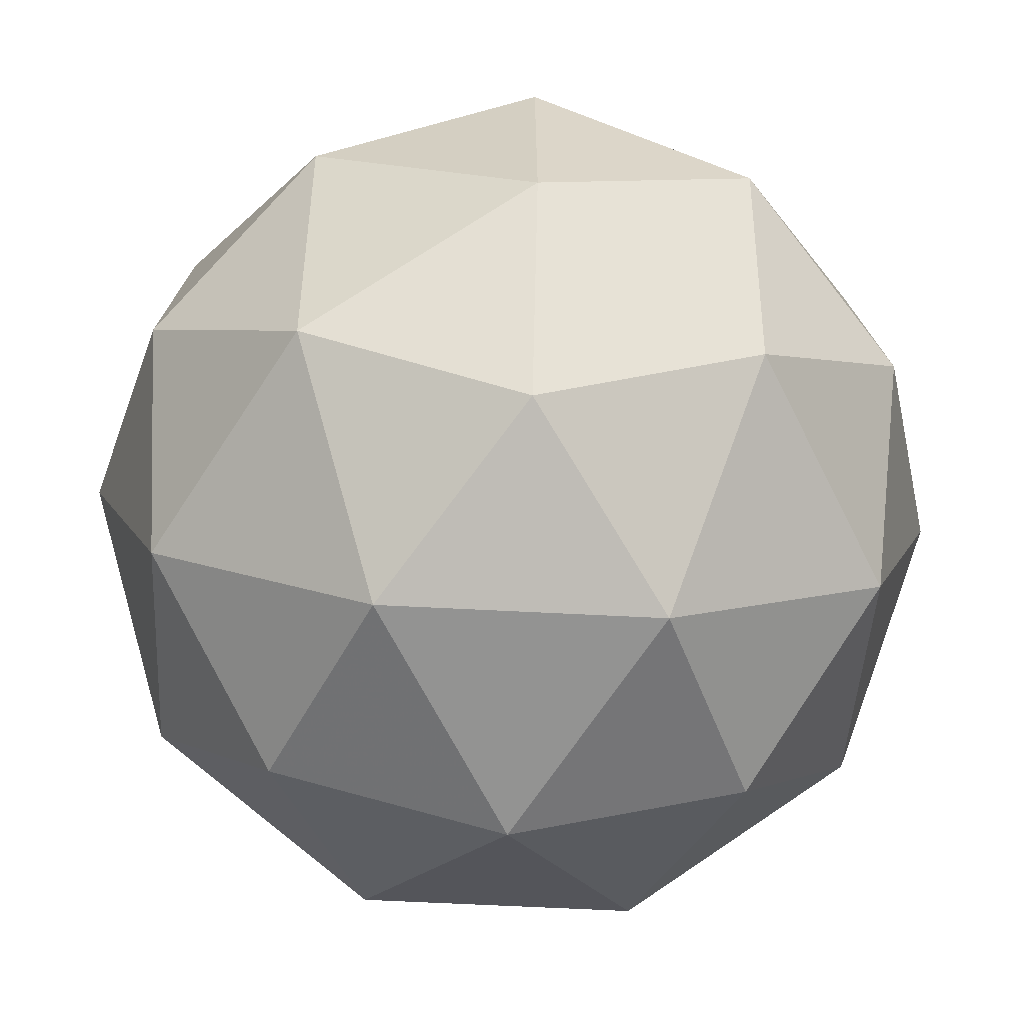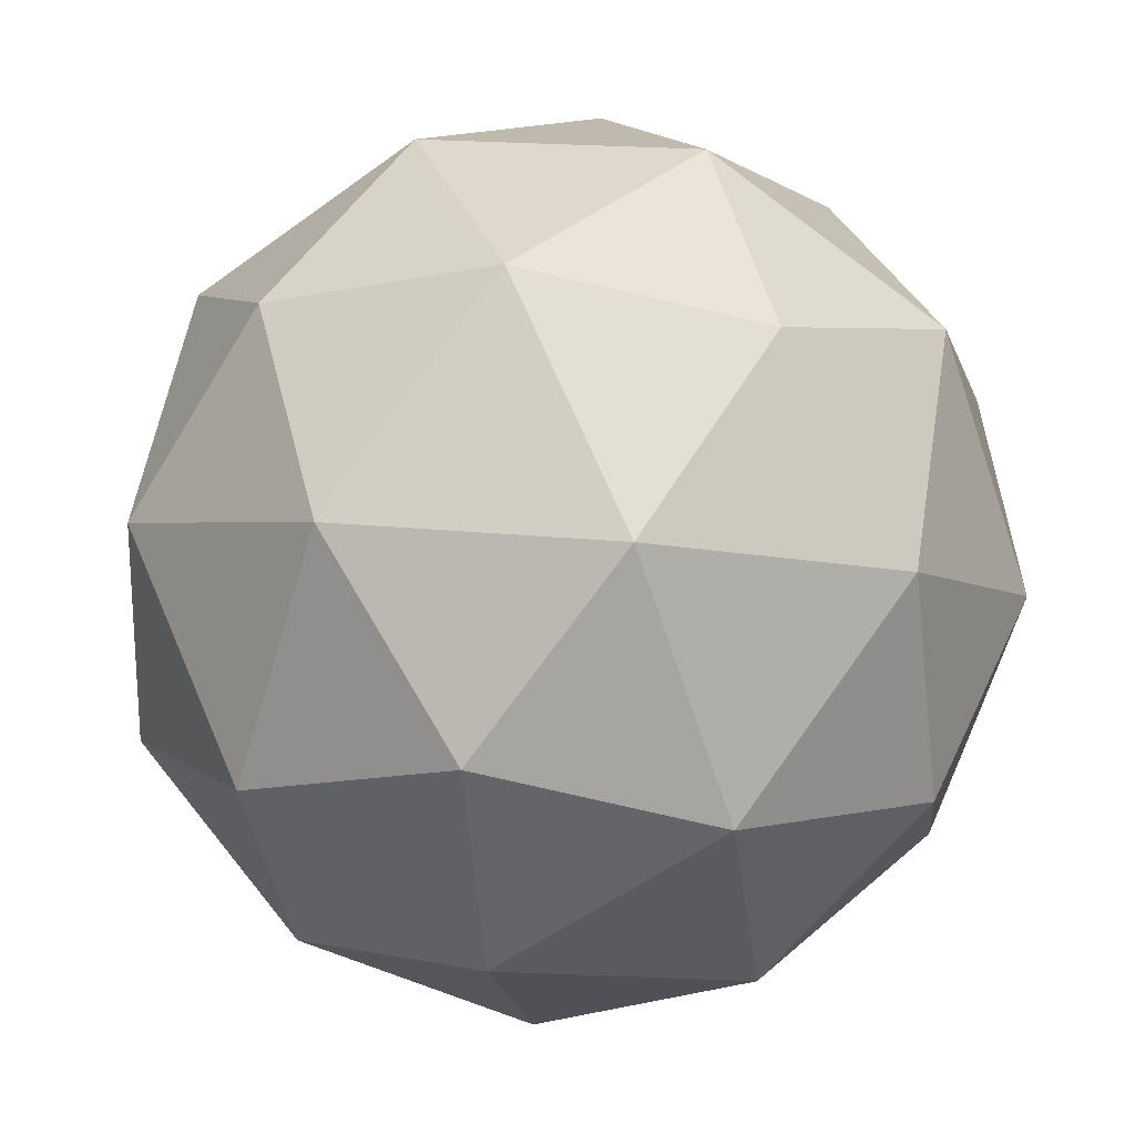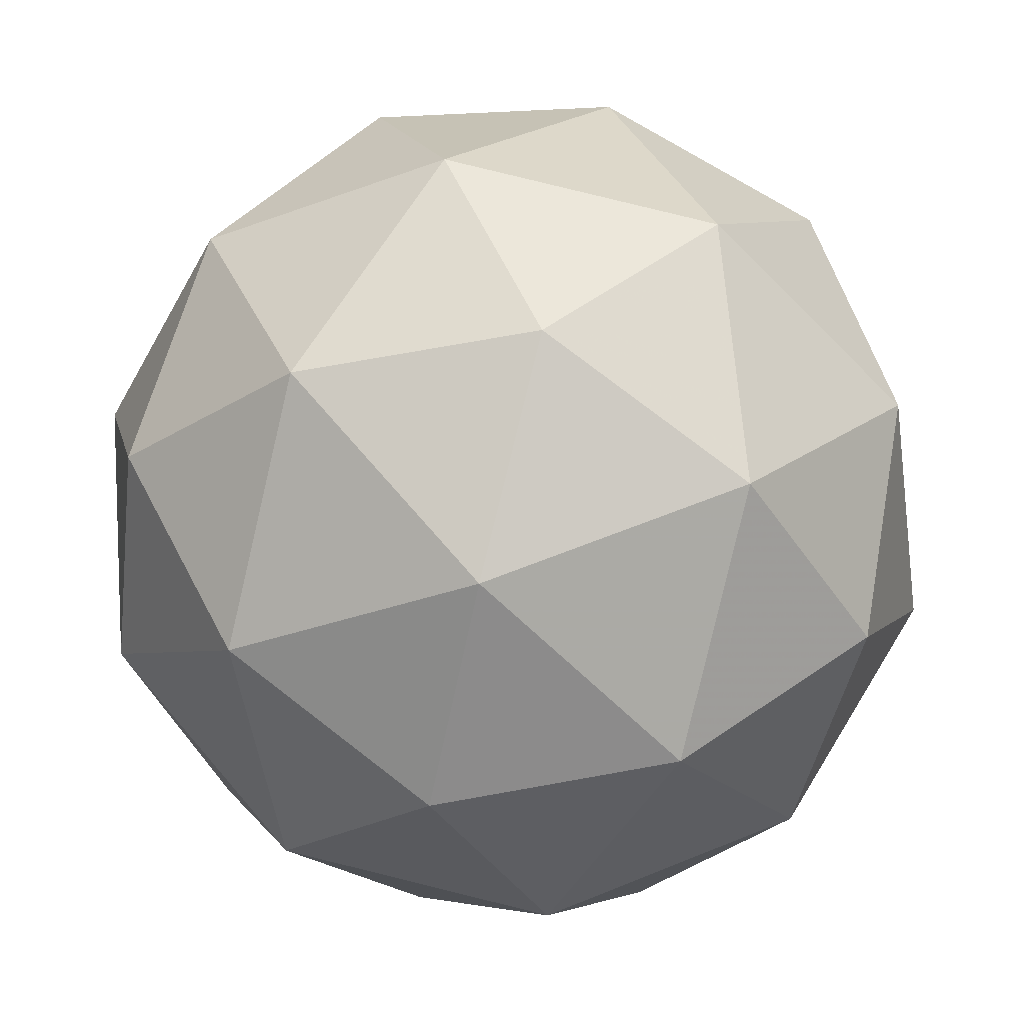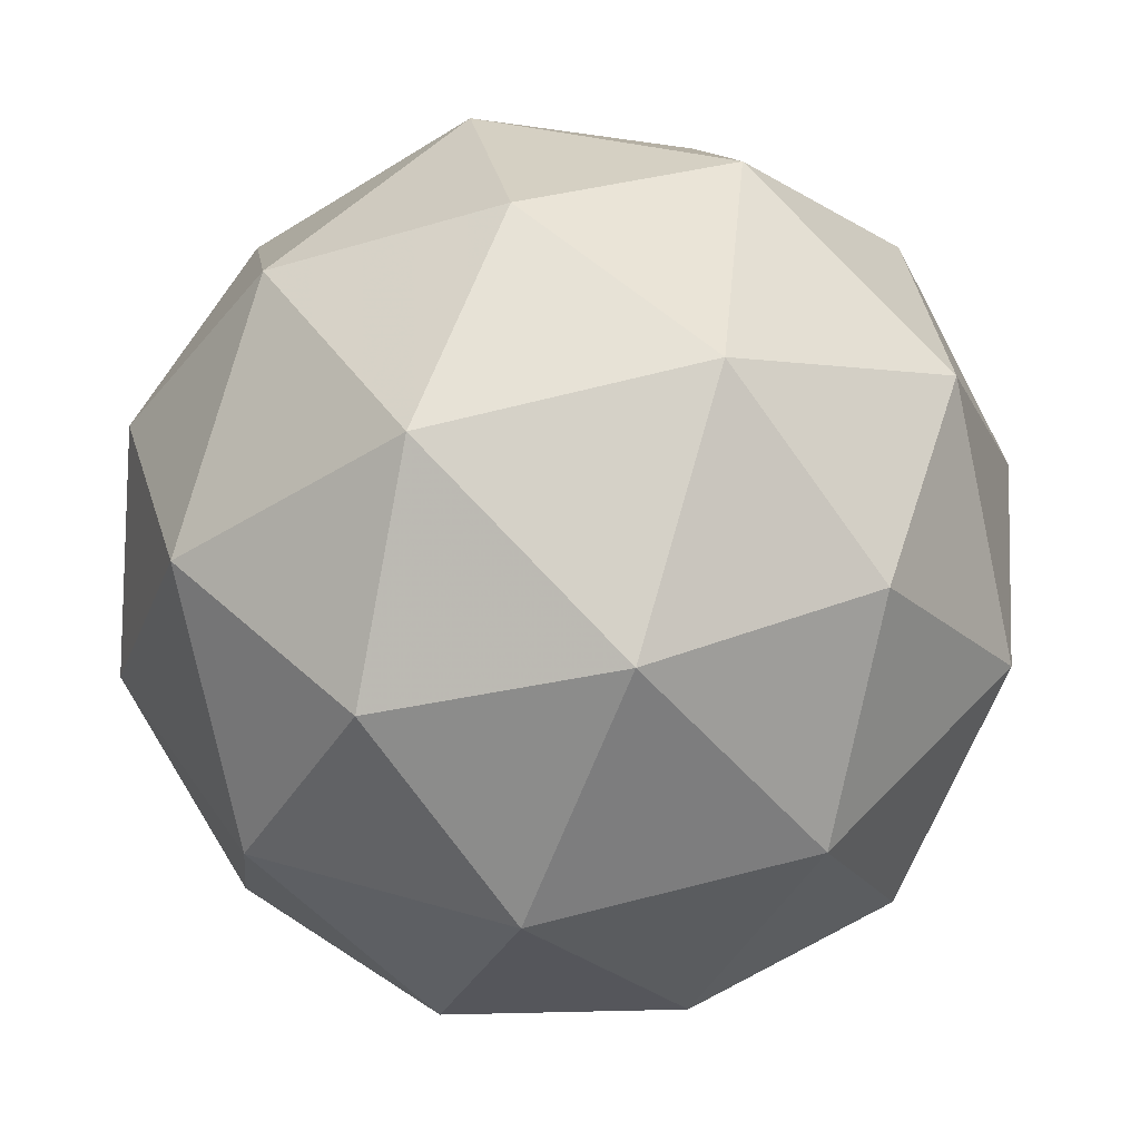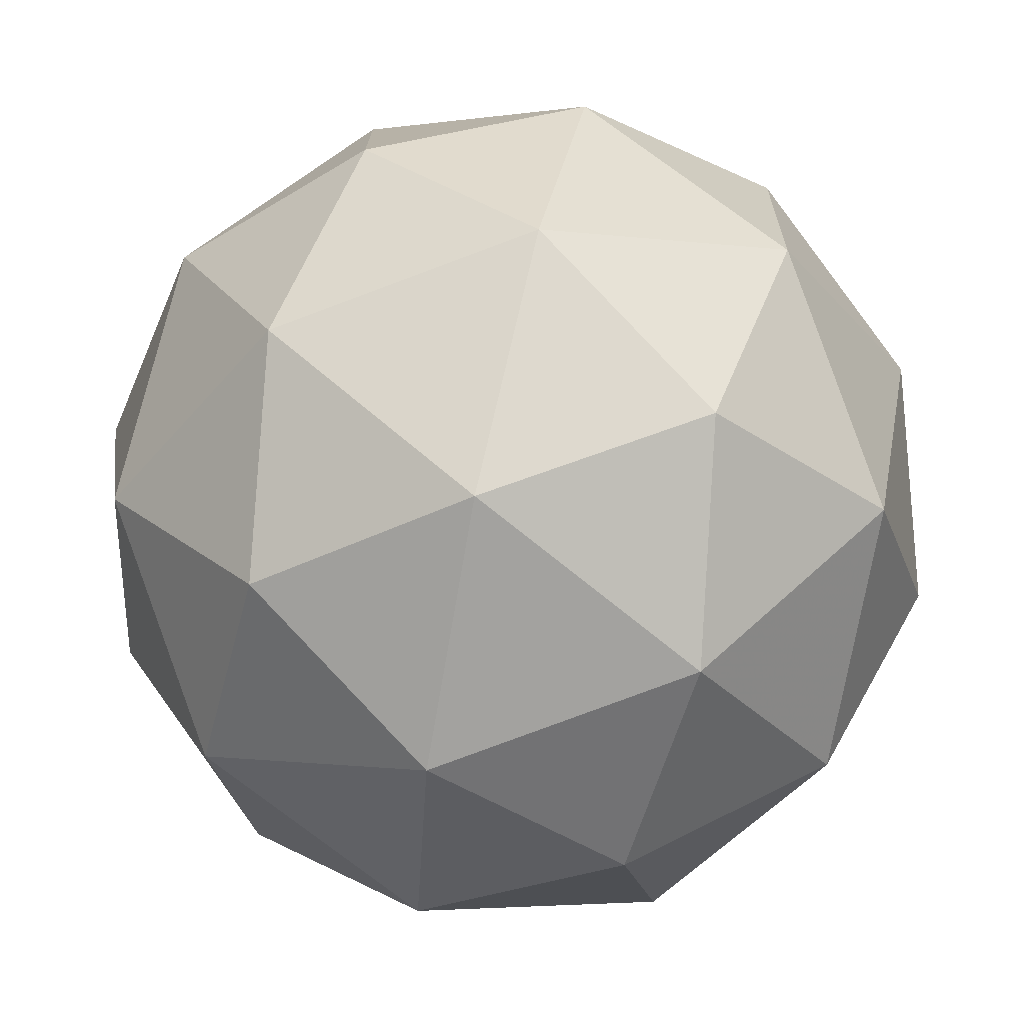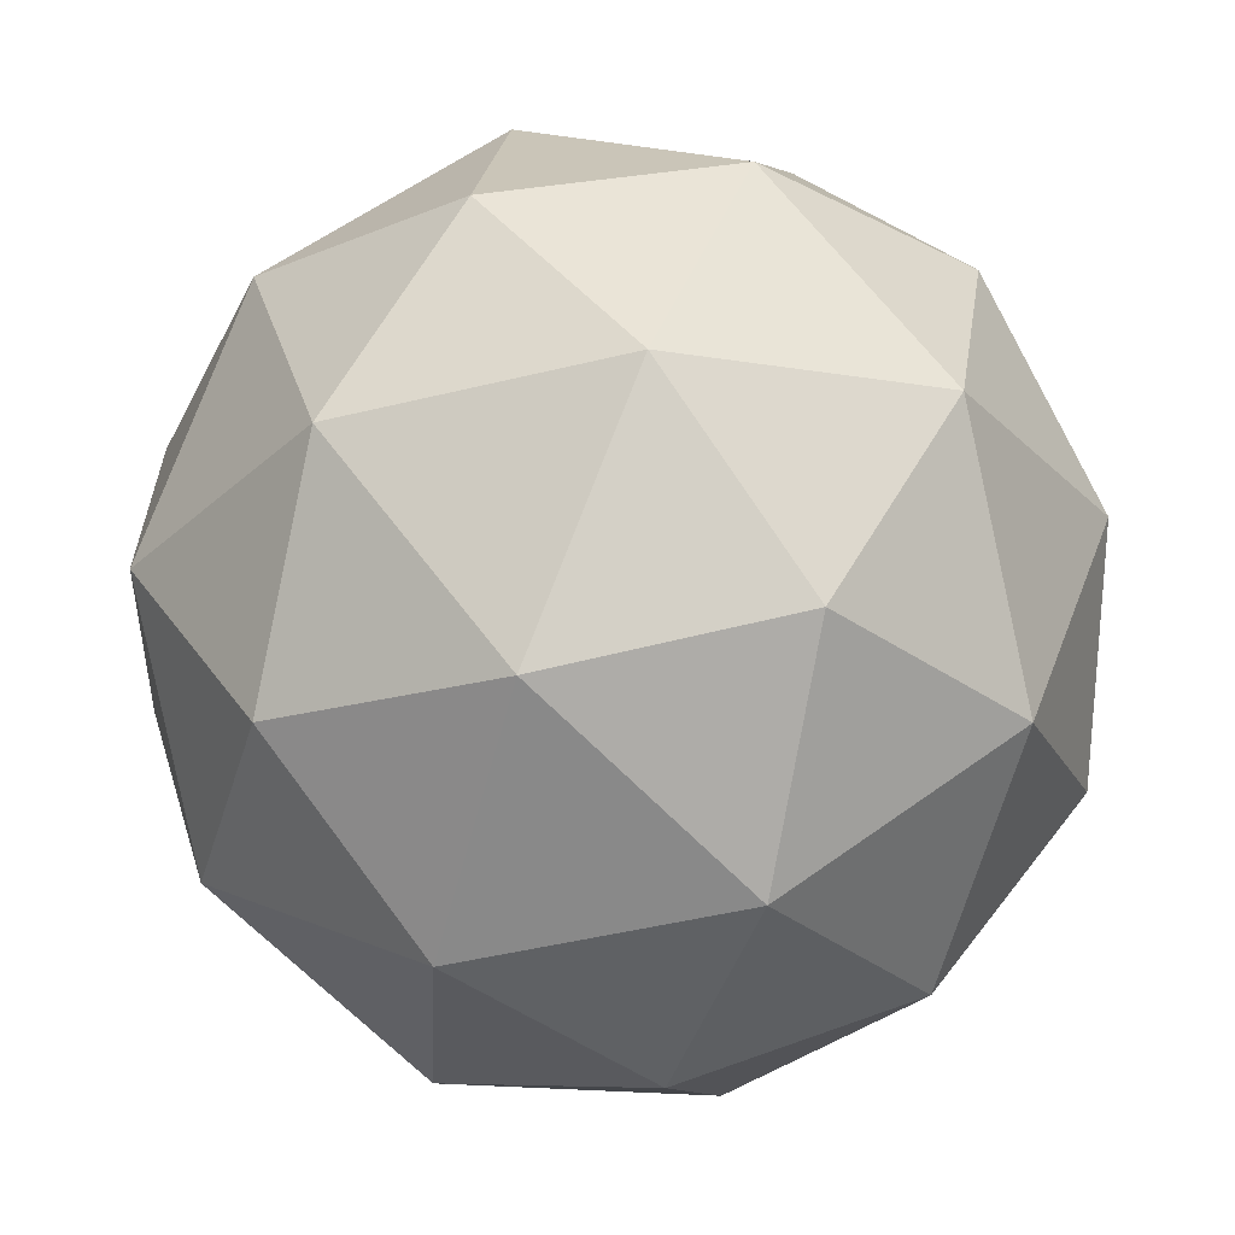
<metadata>
{"format":"obj","ext":"obj","renderer":"f3d","projection":"perspective","resolution":1024,"background":"white","views":[{"elev":28.5,"azim":-75.0,"up":"+Y"},{"elev":73.3,"azim":50.5,"up":"+Z"},{"elev":-37.5,"azim":-46.4,"up":"+Y"},{"elev":-12.4,"azim":-146.8,"up":"+Y"},{"elev":-43.7,"azim":157.3,"up":"+Y"},{"elev":-55.0,"azim":179.5,"up":"+Z"}]}
</metadata>
<code>
v 67.56 -18.75 -84.25
v 67.62 -18.7 -84.24
v 67.55 -18.68 -84.29
v 67.54 -18.75 -84.34
v 67.59 -18.81 -84.31
v 67.64 -18.78 -84.25
v 67.63 -18.65 -84.31
v 67.58 -18.69 -84.37
v 67.6 -18.77 -84.38
v 67.67 -18.79 -84.33
v 67.68 -18.72 -84.29
v 67.66 -18.71 -84.37
v 67.55 -18.71 -84.27
v 67.58 -18.72 -84.24
v 67.58 -18.68 -84.26
v 67.63 -18.74 -84.23
v 67.6 -18.77 -84.24
v 67.54 -18.75 -84.29
v 67.53 -18.71 -84.31
v 67.57 -18.79 -84.28
v 67.55 -18.79 -84.32
v 67.61 -18.8 -84.27
v 67.66 -18.7 -84.25
v 67.67 -18.75 -84.26
v 67.59 -18.65 -84.3
v 67.63 -18.67 -84.27
v 67.55 -18.72 -84.36
v 67.56 -18.67 -84.34
v 67.59 -18.8 -84.35
v 67.56 -18.76 -84.37
v 67.66 -18.79 -84.29
v 67.63 -18.81 -84.32
v 67.67 -18.68 -84.3
v 67.61 -18.66 -84.35
v 67.59 -18.73 -84.39
v 67.64 -18.78 -84.36
v 67.69 -18.75 -84.31
v 67.65 -18.67 -84.35
v 67.69 -18.71 -84.33
v 67.62 -18.69 -84.38
v 67.64 -18.74 -84.39
v 67.67 -18.75 -84.36
f 1 14 13
f 2 14 16
f 1 13 18
f 1 18 20
f 1 20 17
f 2 16 23
f 3 15 25
f 4 19 27
f 5 21 29
f 6 22 31
f 2 23 26
f 3 25 28
f 4 27 30
f 5 29 32
f 6 31 24
f 7 33 38
f 8 34 40
f 9 35 41
f 10 36 42
f 11 37 39
f 39 42 12
f 39 37 42
f 37 10 42
f 42 41 12
f 42 36 41
f 36 9 41
f 41 40 12
f 41 35 40
f 35 8 40
f 40 38 12
f 40 34 38
f 34 7 38
f 38 39 12
f 38 33 39
f 33 11 39
f 24 37 11
f 24 31 37
f 31 10 37
f 32 36 10
f 32 29 36
f 29 9 36
f 30 35 9
f 30 27 35
f 27 8 35
f 28 34 8
f 28 25 34
f 25 7 34
f 26 33 7
f 26 23 33
f 23 11 33
f 31 32 10
f 31 22 32
f 22 5 32
f 29 30 9
f 29 21 30
f 21 4 30
f 27 28 8
f 27 19 28
f 19 3 28
f 25 26 7
f 25 15 26
f 15 2 26
f 23 24 11
f 23 16 24
f 16 6 24
f 17 22 6
f 17 20 22
f 20 5 22
f 20 21 5
f 20 18 21
f 18 4 21
f 18 19 4
f 18 13 19
f 13 3 19
f 16 17 6
f 16 14 17
f 14 1 17
f 13 15 3
f 13 14 15
f 14 2 15

</code>
